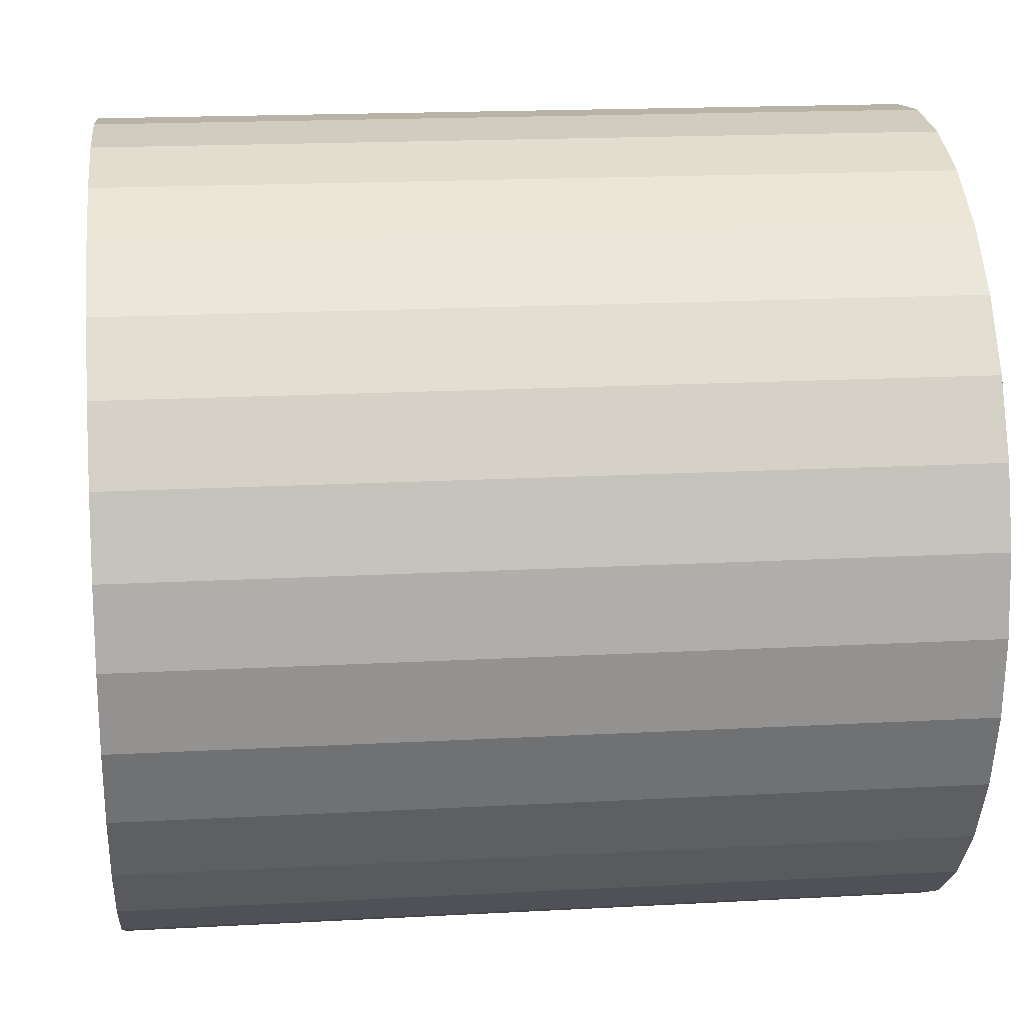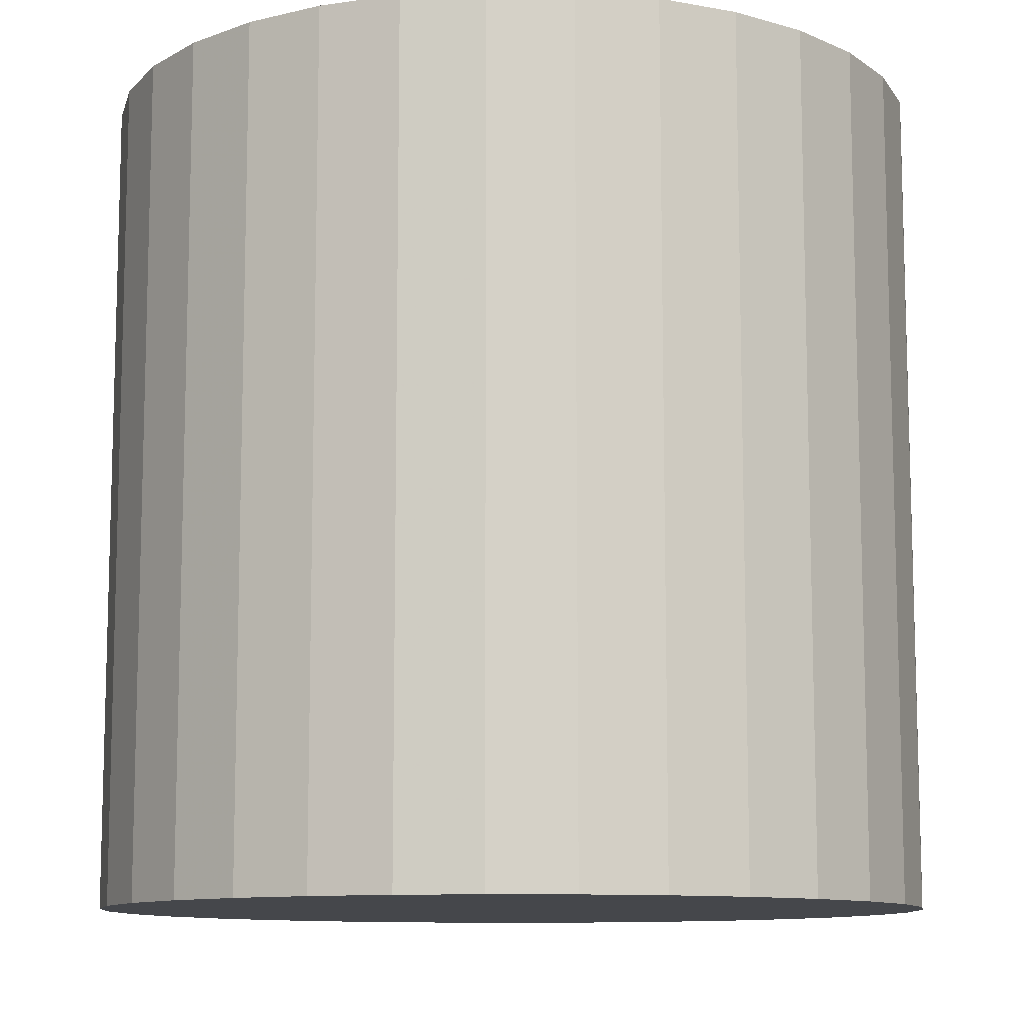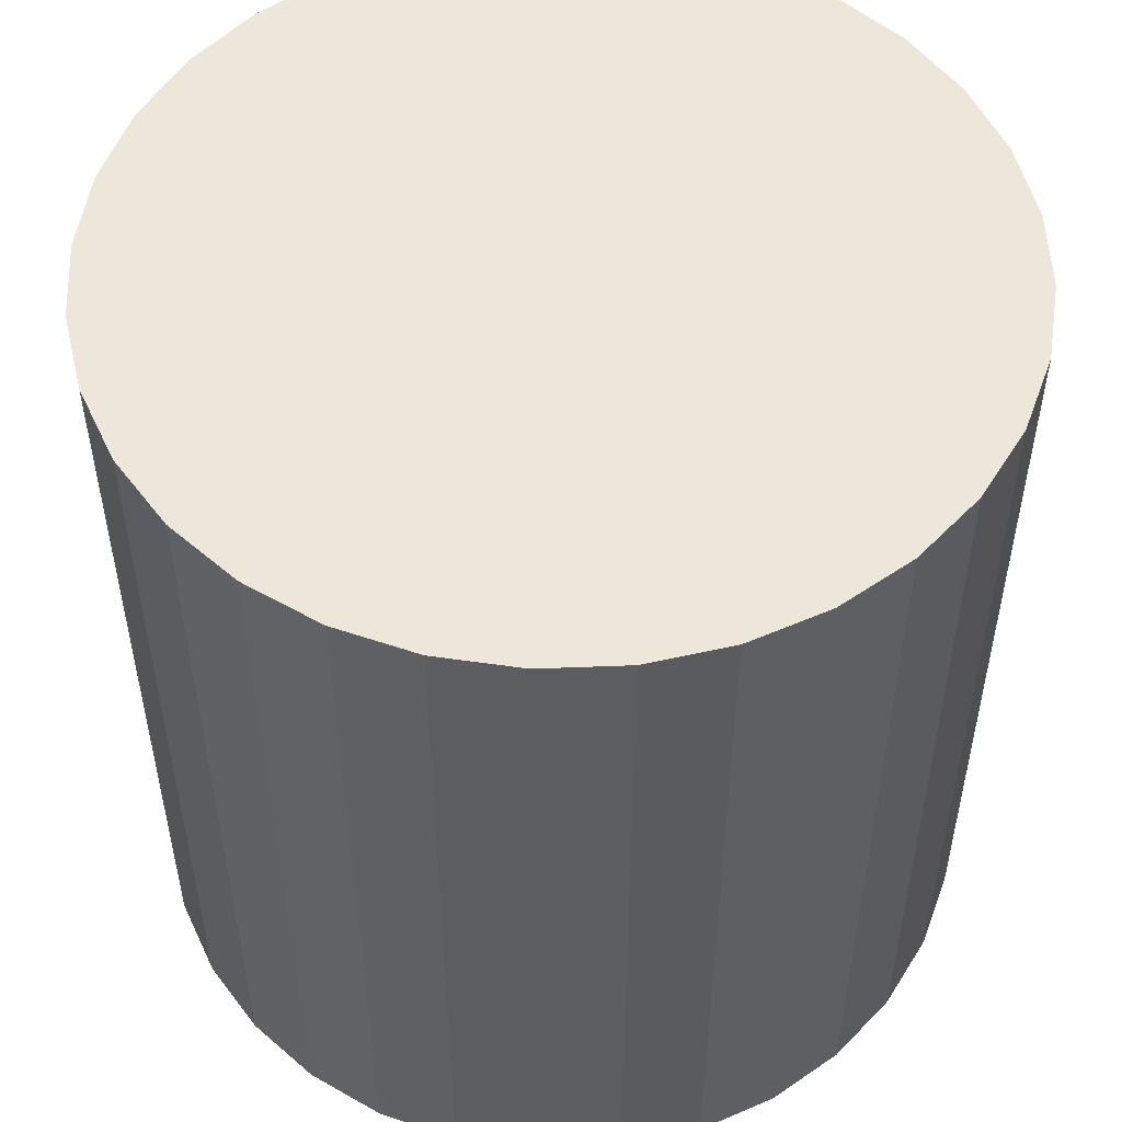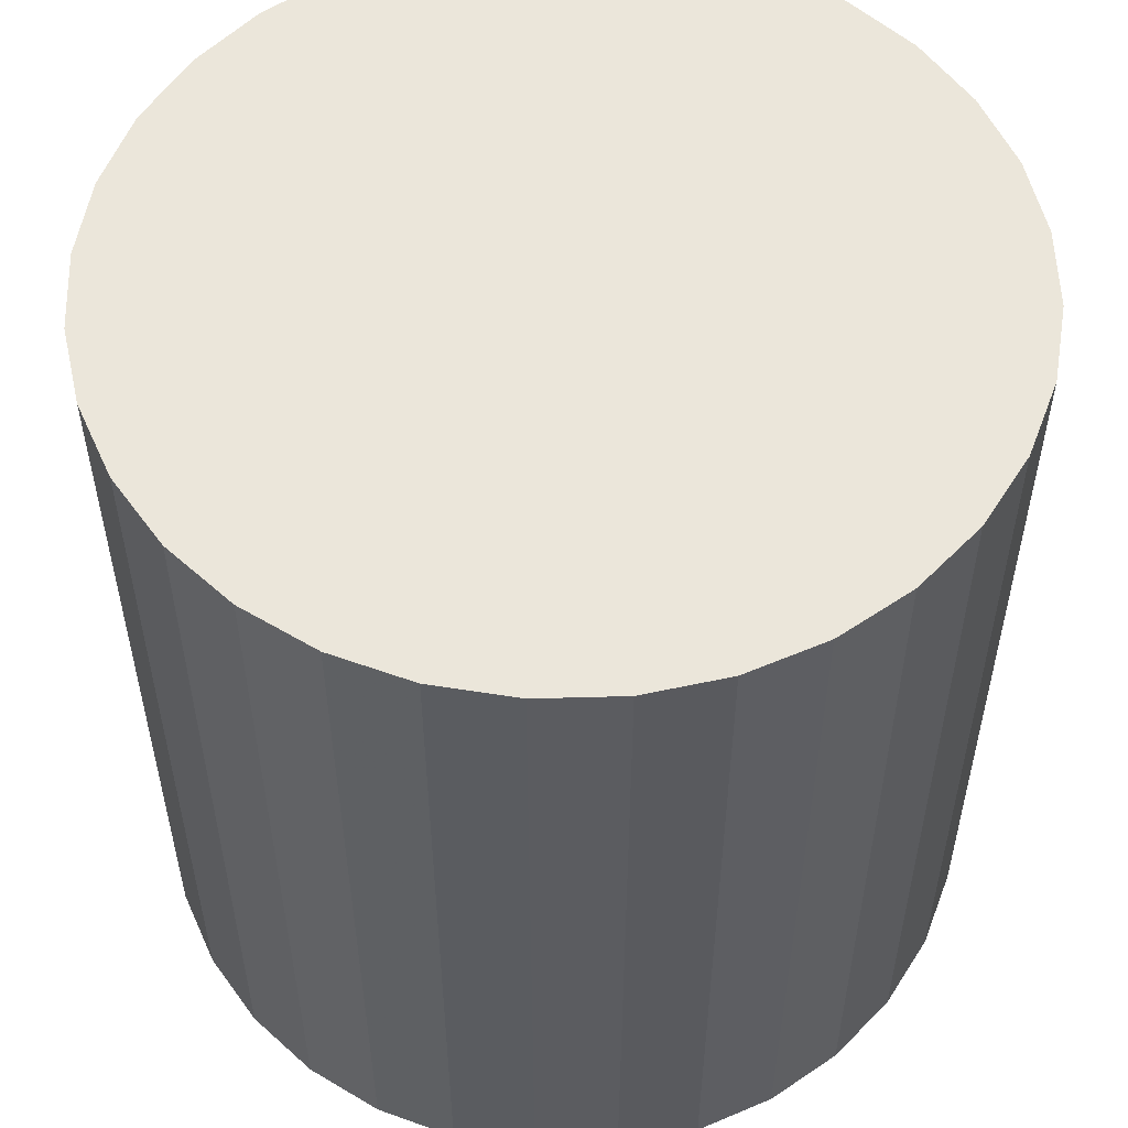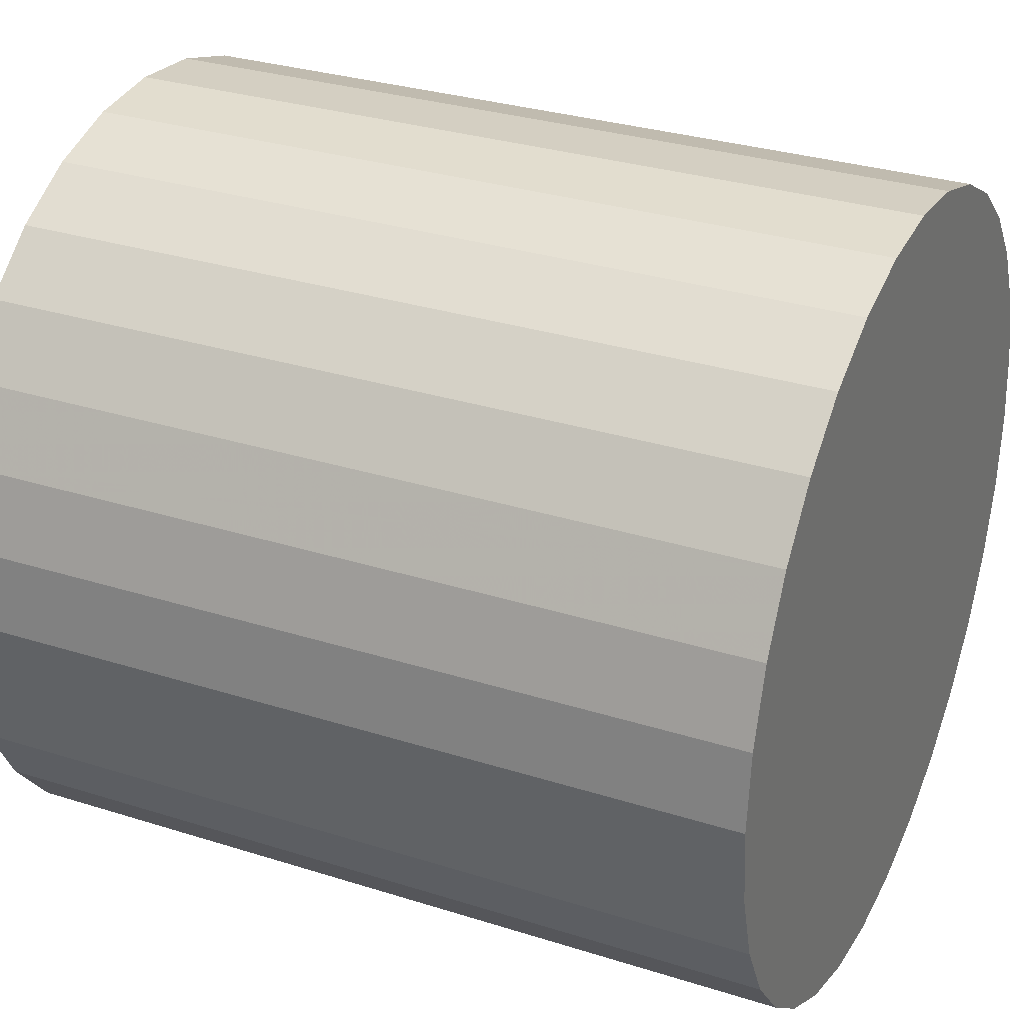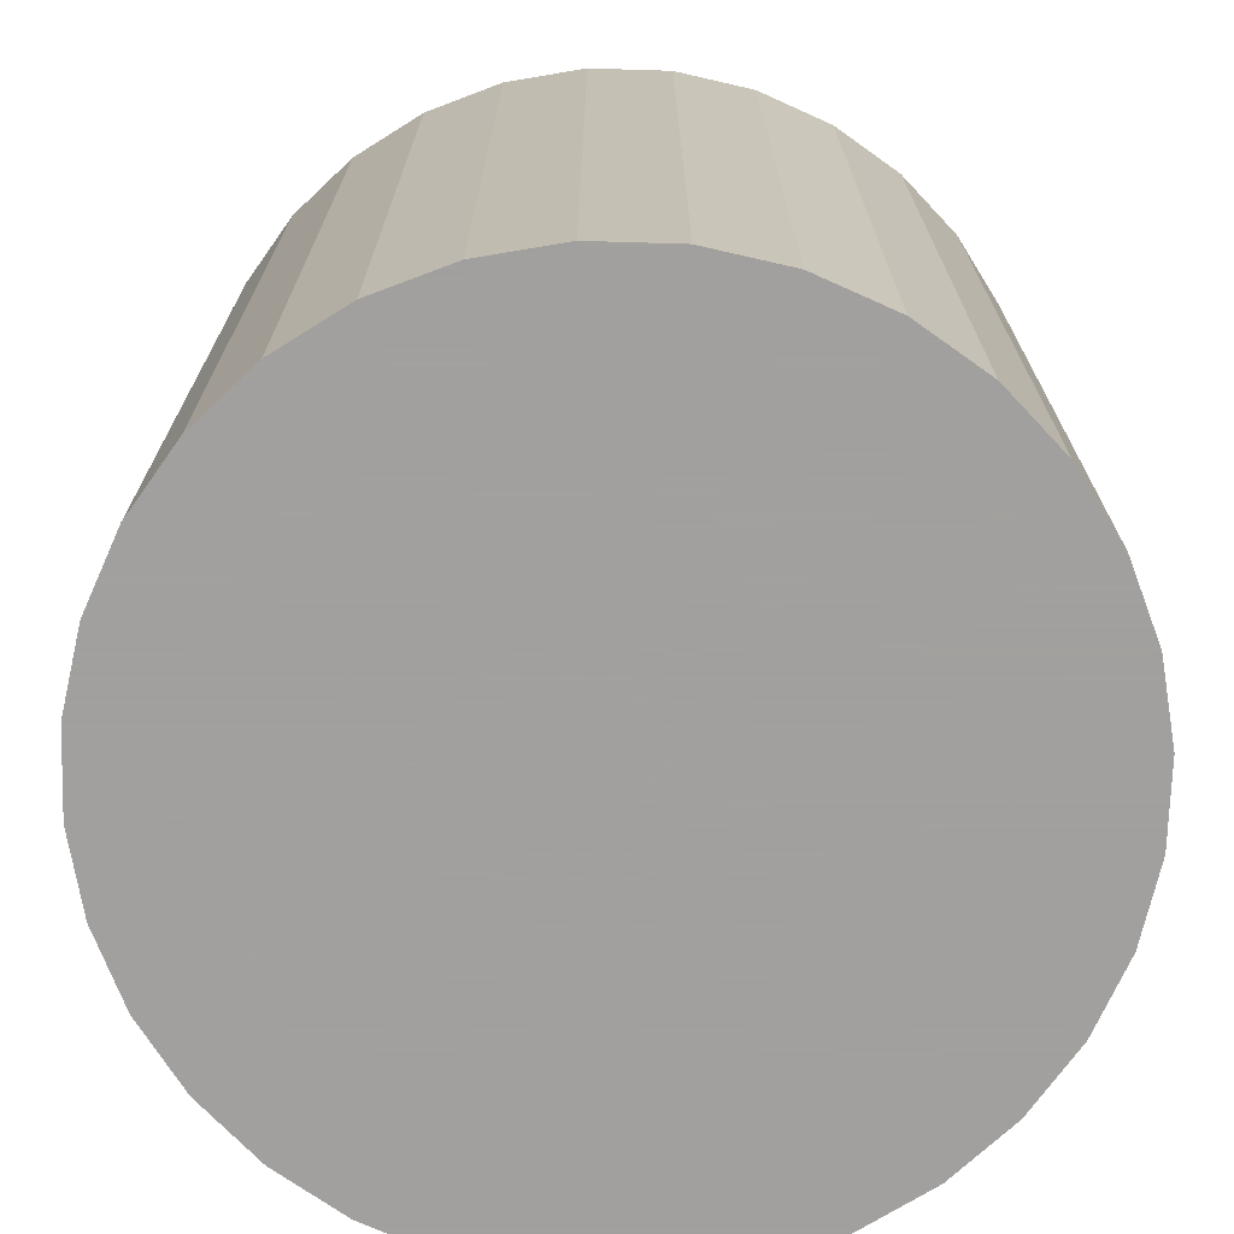
<metadata>
{"format":"obj","ext":"obj","renderer":"f3d","projection":"perspective","resolution":1024,"background":"white","views":[{"elev":18.3,"azim":-96.0,"up":"+Y"},{"elev":-10.5,"azim":-165.5,"up":"+Z"},{"elev":52.9,"azim":-86.8,"up":"+Z"},{"elev":54.9,"azim":-7.3,"up":"+Z"},{"elev":30.6,"azim":-65.4,"up":"+Y"},{"elev":-71.9,"azim":-108.6,"up":"+Z"}]}
</metadata>
<code>
v 0 0 -0.02945
v 0.02961 0 -0.02945
v 0.02961 0 0.02945
v 0 0 0.02945
v 0.02904 0.005777 -0.02945
v 0.02904 0.005777 0.02945
v 0.02736 0.01133 -0.02945
v 0.02736 0.01133 0.02945
v 0.02462 0.01645 -0.02945
v 0.02462 0.01645 0.02945
v 0.02094 0.02094 -0.02945
v 0.02094 0.02094 0.02945
v 0.01645 0.02462 -0.02945
v 0.01645 0.02462 0.02945
v 0.01133 0.02736 -0.02945
v 0.01133 0.02736 0.02945
v 0.005777 0.02904 -0.02945
v 0.005777 0.02904 0.02945
v 0 0.02961 -0.02945
v 0 0.02961 0.02945
v -0.005777 0.02904 -0.02945
v -0.005777 0.02904 0.02945
v -0.01133 0.02736 -0.02945
v -0.01133 0.02736 0.02945
v -0.01645 0.02462 -0.02945
v -0.01645 0.02462 0.02945
v -0.02094 0.02094 -0.02945
v -0.02094 0.02094 0.02945
v -0.02462 0.01645 -0.02945
v -0.02462 0.01645 0.02945
v -0.02736 0.01133 -0.02945
v -0.02736 0.01133 0.02945
v -0.02904 0.005777 -0.02945
v -0.02904 0.005777 0.02945
v -0.02961 0 -0.02945
v -0.02961 0 0.02945
v -0.02904 -0.005777 -0.02945
v -0.02904 -0.005777 0.02945
v -0.02736 -0.01133 -0.02945
v -0.02736 -0.01133 0.02945
v -0.02462 -0.01645 -0.02945
v -0.02462 -0.01645 0.02945
v -0.02094 -0.02094 -0.02945
v -0.02094 -0.02094 0.02945
v -0.01645 -0.02462 -0.02945
v -0.01645 -0.02462 0.02945
v -0.01133 -0.02736 -0.02945
v -0.01133 -0.02736 0.02945
v -0.005777 -0.02904 -0.02945
v -0.005777 -0.02904 0.02945
v -0 -0.02961 -0.02945
v -0 -0.02961 0.02945
v 0.005777 -0.02904 -0.02945
v 0.005777 -0.02904 0.02945
v 0.01133 -0.02736 -0.02945
v 0.01133 -0.02736 0.02945
v 0.01645 -0.02462 -0.02945
v 0.01645 -0.02462 0.02945
v 0.02094 -0.02094 -0.02945
v 0.02094 -0.02094 0.02945
v 0.02462 -0.01645 -0.02945
v 0.02462 -0.01645 0.02945
v 0.02736 -0.01133 -0.02945
v 0.02736 -0.01133 0.02945
v 0.02904 -0.005777 -0.02945
v 0.02904 -0.005777 0.02945
f 2 1 5
f 2 5 3
f 3 5 6
f 3 6 4
f 5 1 7
f 5 7 6
f 6 7 8
f 6 8 4
f 7 1 9
f 7 9 8
f 8 9 10
f 8 10 4
f 9 1 11
f 9 11 10
f 10 11 12
f 10 12 4
f 11 1 13
f 11 13 12
f 12 13 14
f 12 14 4
f 13 1 15
f 13 15 14
f 14 15 16
f 14 16 4
f 15 1 17
f 15 17 16
f 16 17 18
f 16 18 4
f 17 1 19
f 17 19 18
f 18 19 20
f 18 20 4
f 19 1 21
f 19 21 20
f 20 21 22
f 20 22 4
f 21 1 23
f 21 23 22
f 22 23 24
f 22 24 4
f 23 1 25
f 23 25 24
f 24 25 26
f 24 26 4
f 25 1 27
f 25 27 26
f 26 27 28
f 26 28 4
f 27 1 29
f 27 29 28
f 28 29 30
f 28 30 4
f 29 1 31
f 29 31 30
f 30 31 32
f 30 32 4
f 31 1 33
f 31 33 32
f 32 33 34
f 32 34 4
f 33 1 35
f 33 35 34
f 34 35 36
f 34 36 4
f 35 1 37
f 35 37 36
f 36 37 38
f 36 38 4
f 37 1 39
f 37 39 38
f 38 39 40
f 38 40 4
f 39 1 41
f 39 41 40
f 40 41 42
f 40 42 4
f 41 1 43
f 41 43 42
f 42 43 44
f 42 44 4
f 43 1 45
f 43 45 44
f 44 45 46
f 44 46 4
f 45 1 47
f 45 47 46
f 46 47 48
f 46 48 4
f 47 1 49
f 47 49 48
f 48 49 50
f 48 50 4
f 49 1 51
f 49 51 50
f 50 51 52
f 50 52 4
f 51 1 53
f 51 53 52
f 52 53 54
f 52 54 4
f 53 1 55
f 53 55 54
f 54 55 56
f 54 56 4
f 55 1 57
f 55 57 56
f 56 57 58
f 56 58 4
f 57 1 59
f 57 59 58
f 58 59 60
f 58 60 4
f 59 1 61
f 59 61 60
f 60 61 62
f 60 62 4
f 61 1 63
f 61 63 62
f 62 63 64
f 62 64 4
f 63 1 65
f 63 65 64
f 64 65 66
f 64 66 4
f 65 1 2
f 65 2 66
f 66 2 3
f 66 3 4

</code>
